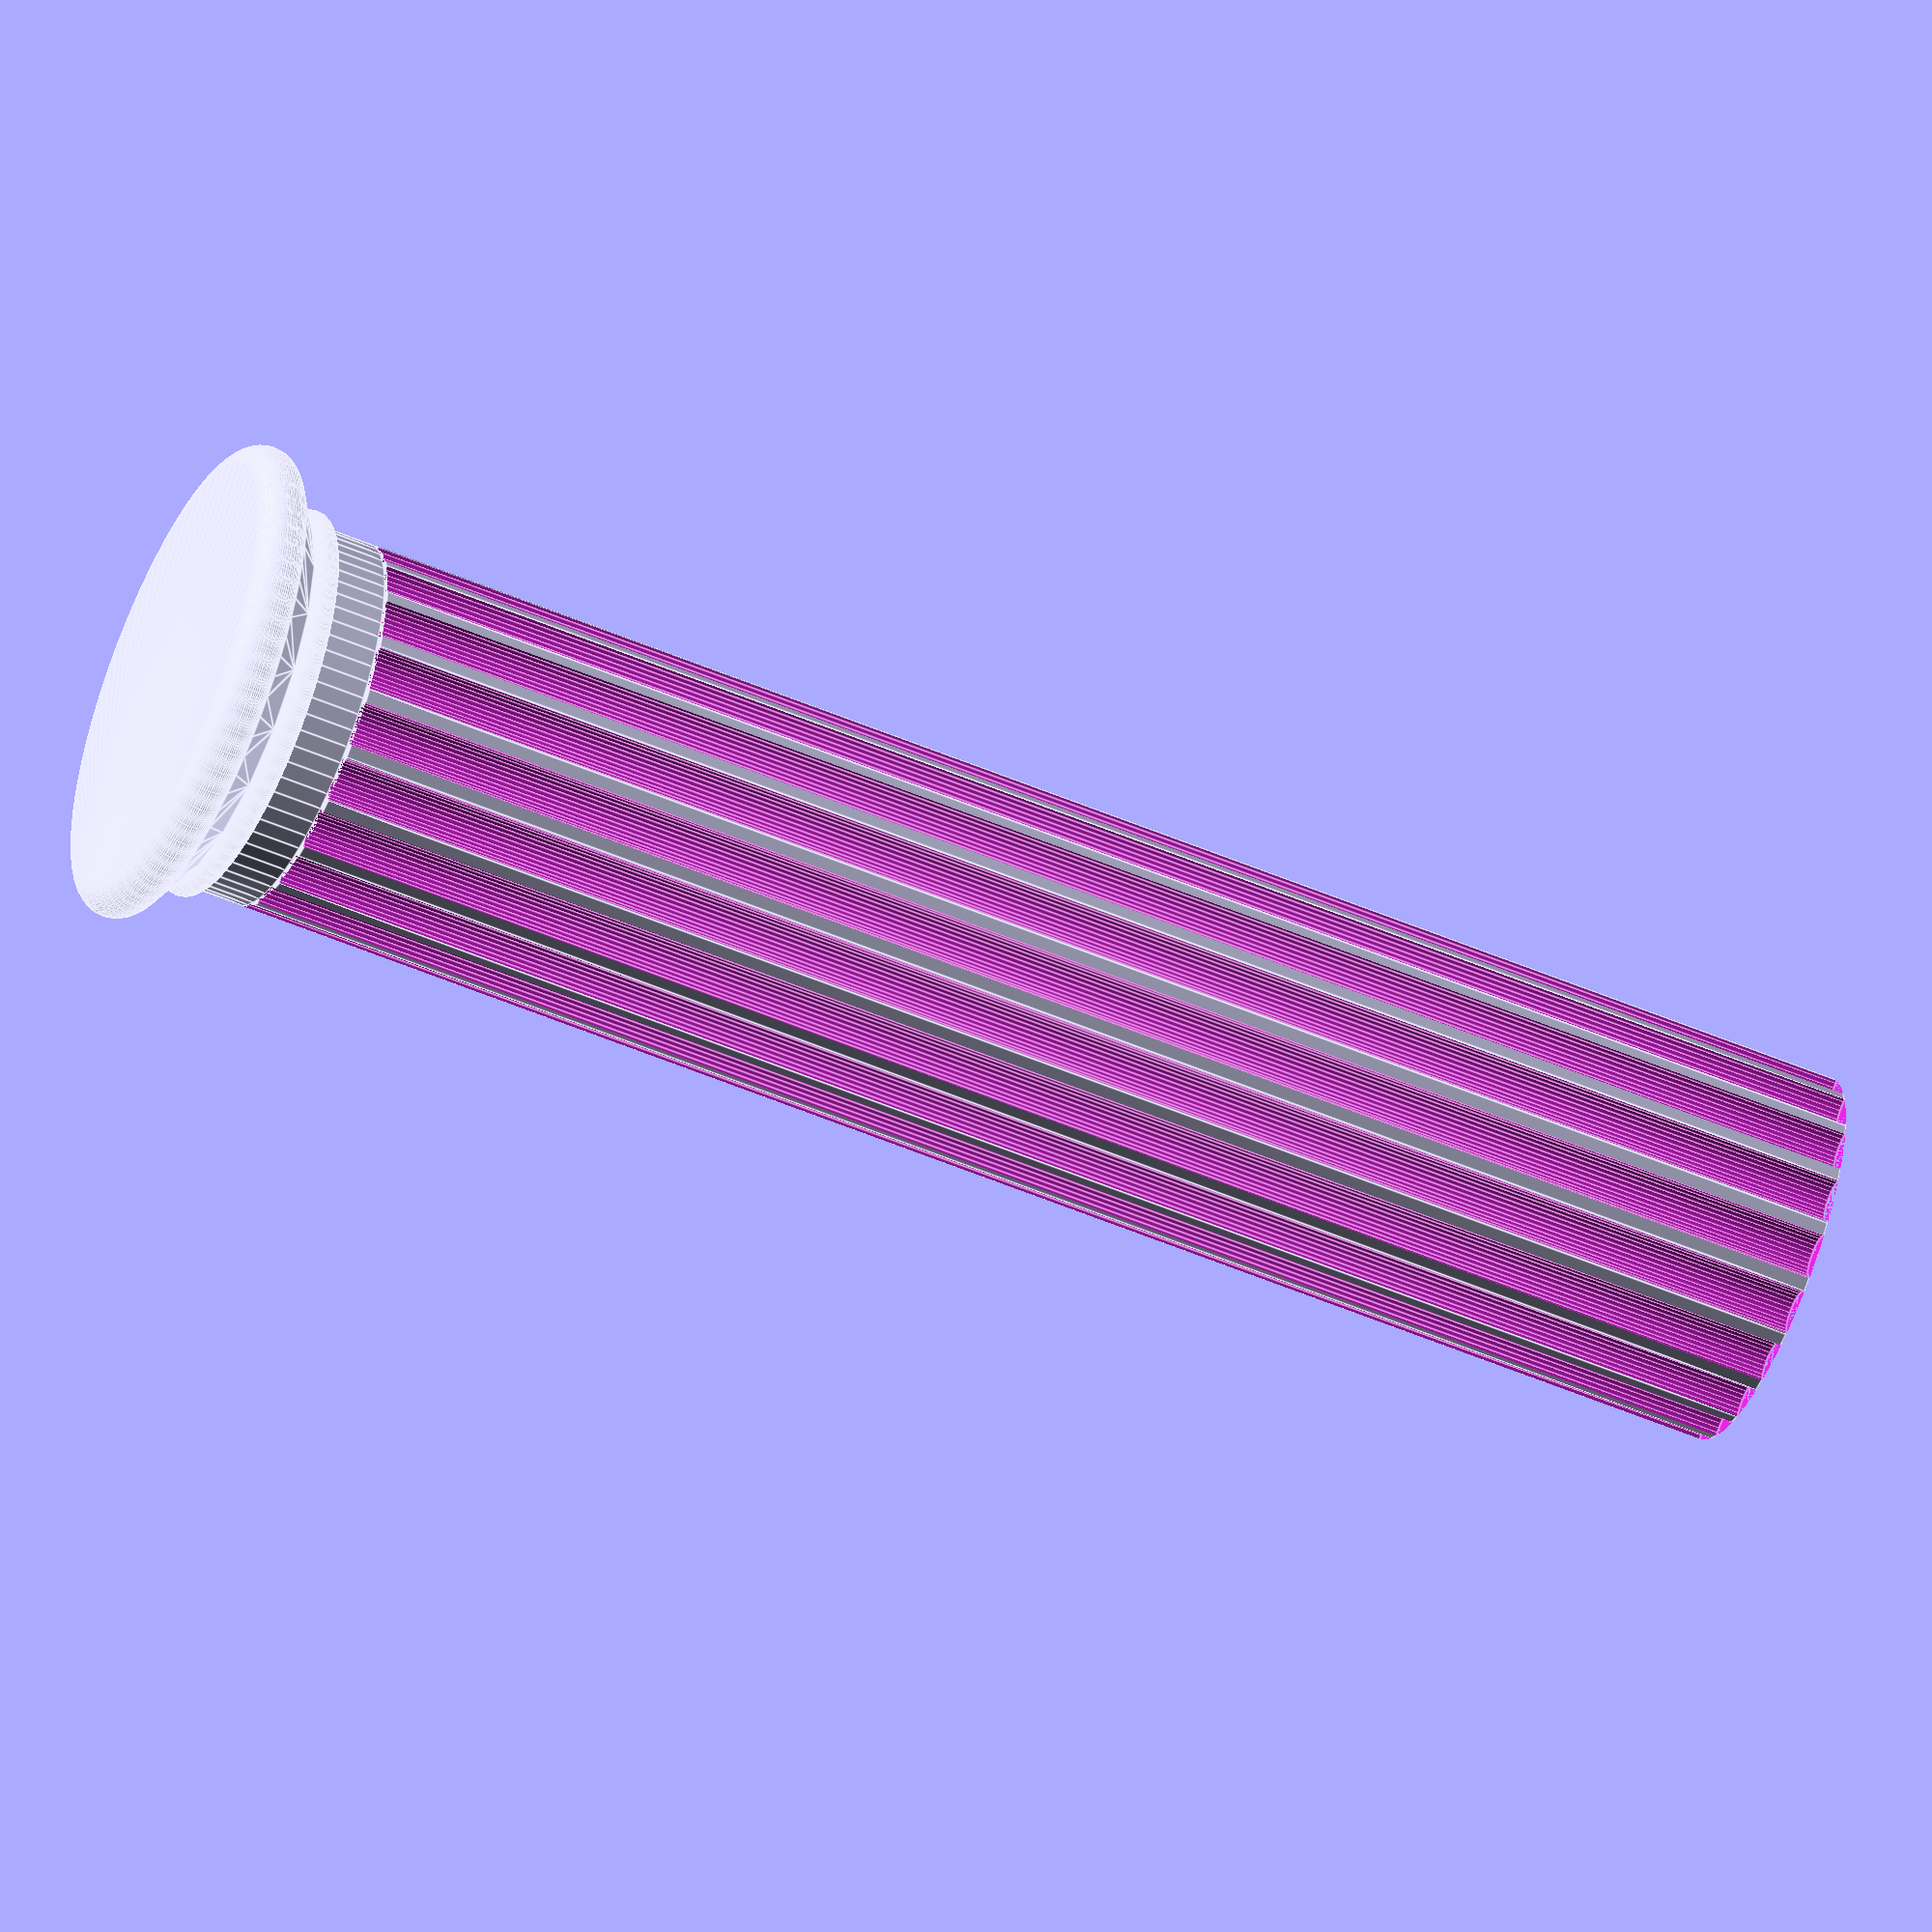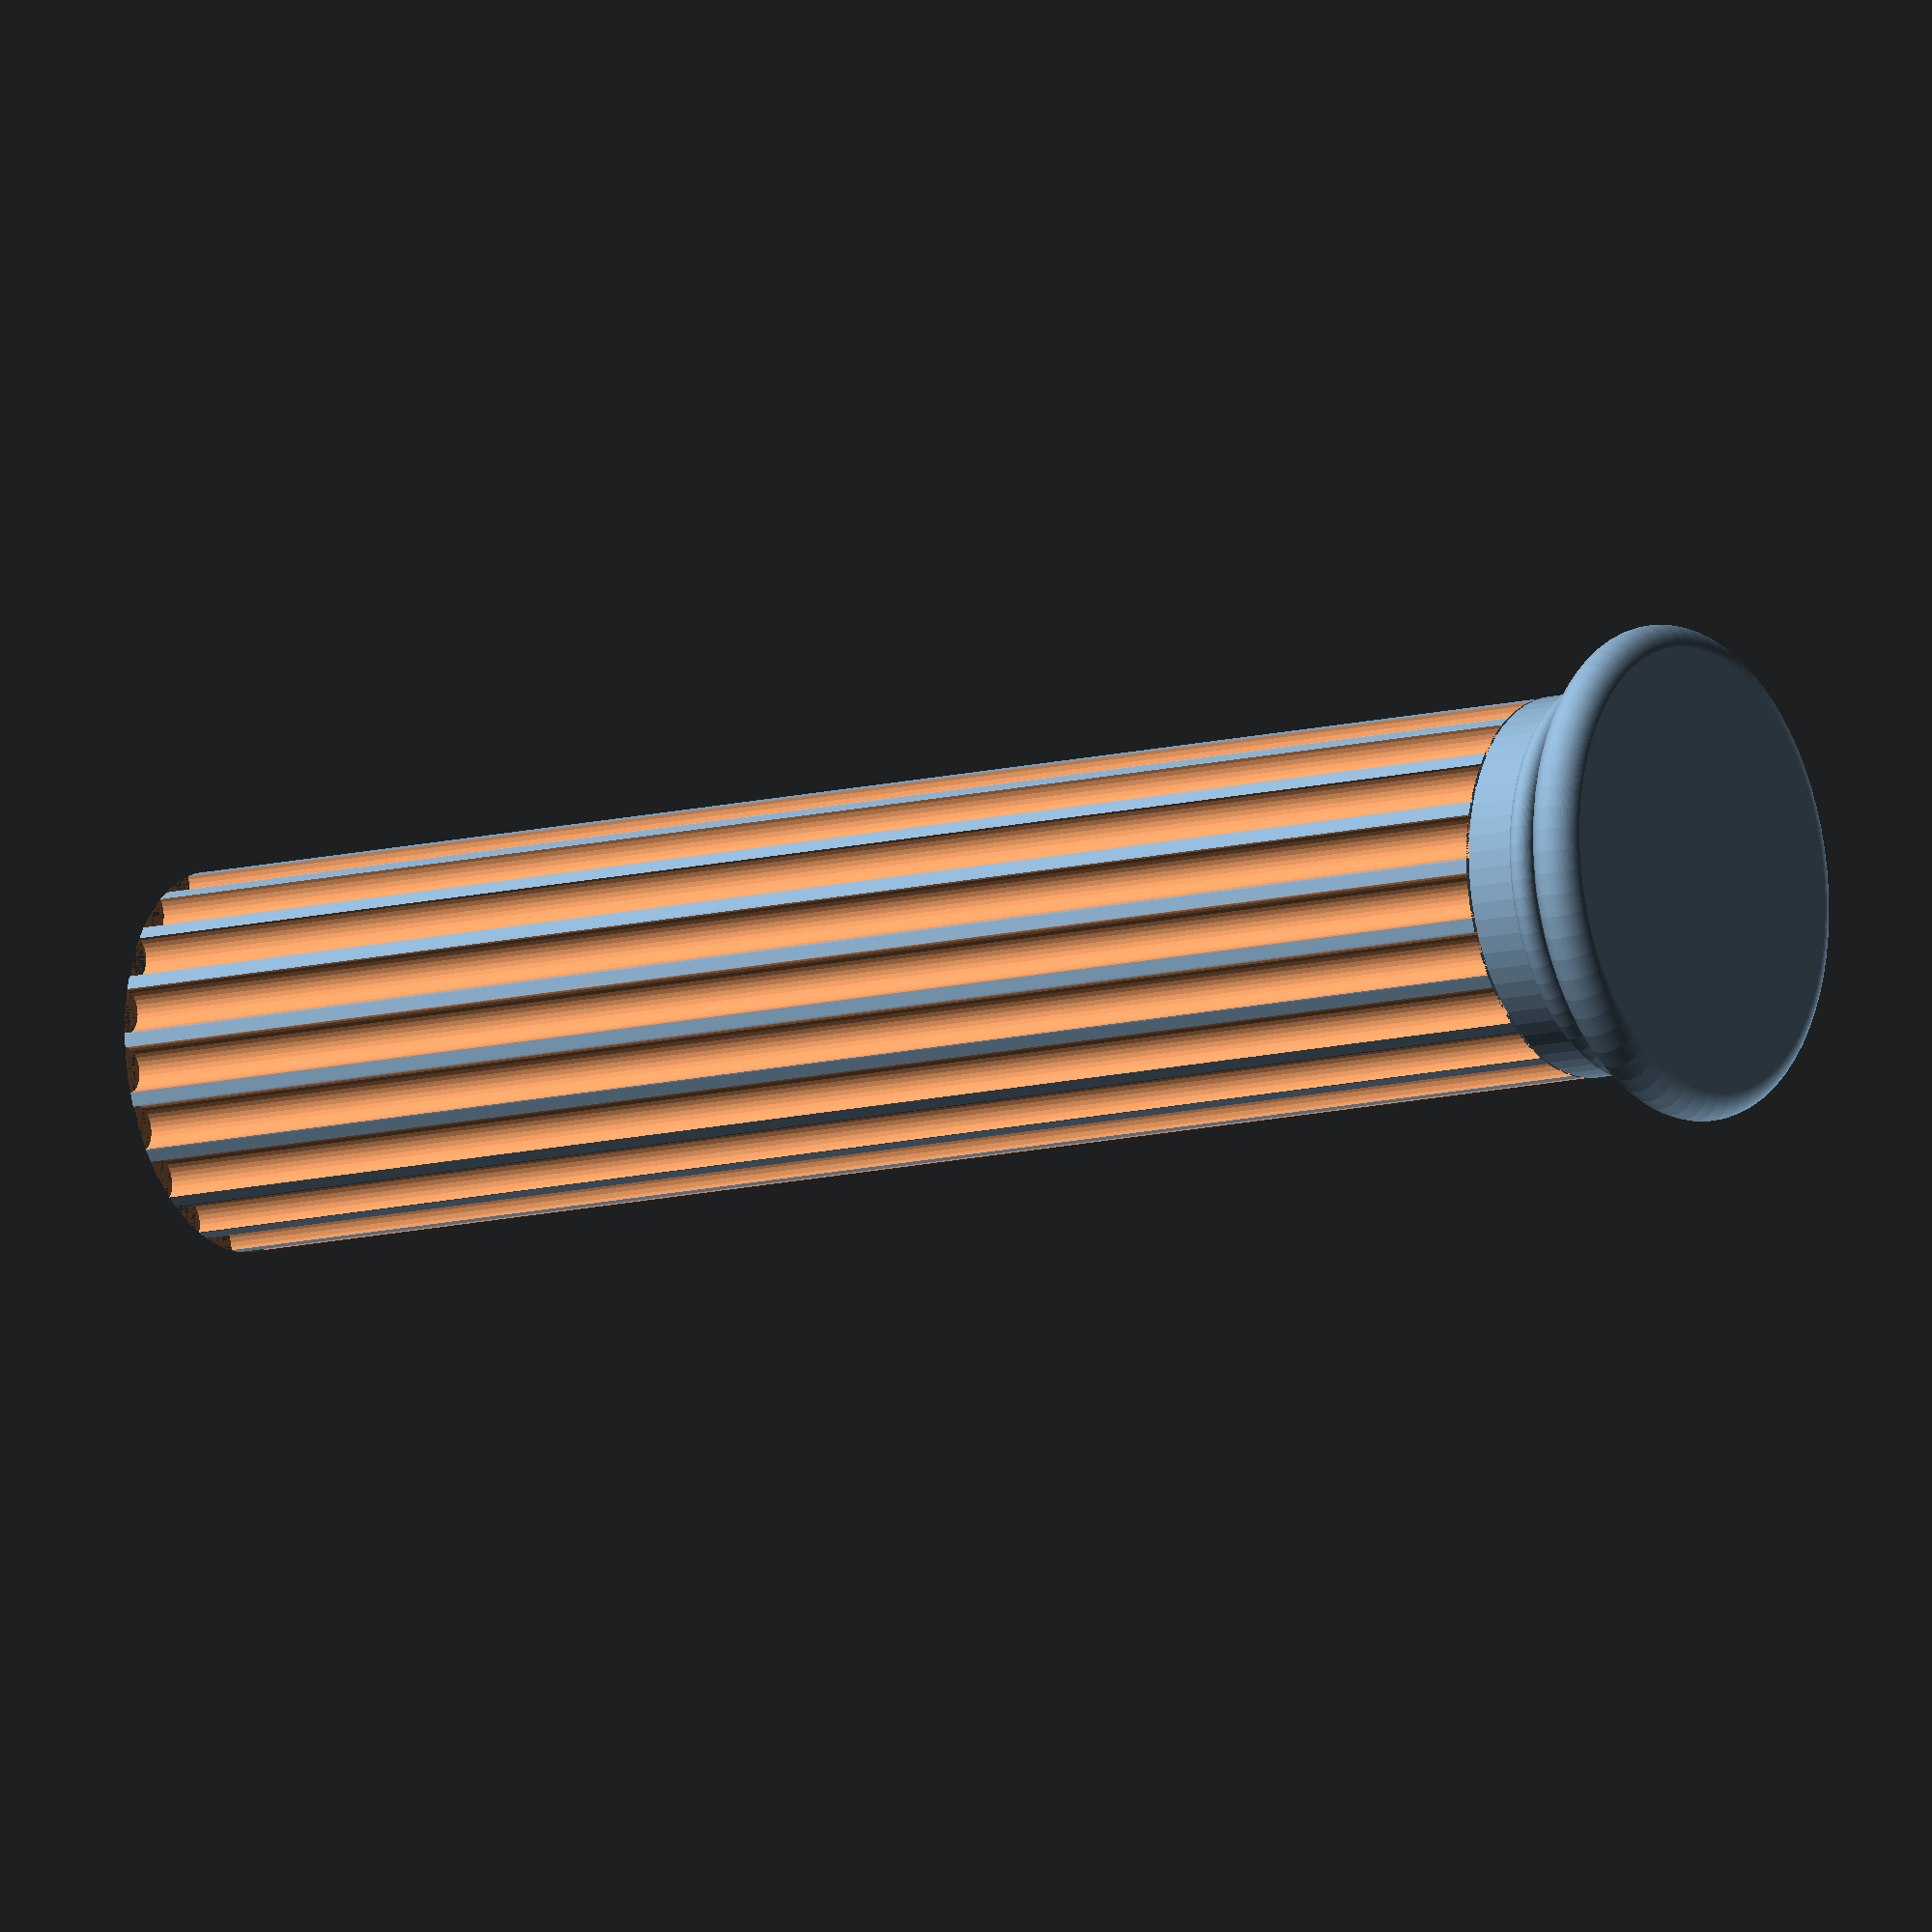
<openscad>
module columnShaft(radius = 10, height = 50){
    numberFlutes = 20.;
    radiusFluted = radius/10*1.2;
    difference(){
        cylinder(r = radius, h = height, $fn = 50);
        for( i = [0:numberFlutes-1] ){
            rotate(360/numberFlutes *i, [0, 0, 1]){
                translate([0, radius, 0]){
                        cylinder(r = radiusFluted, h = height, $fn = 30);
                }
            }
        }
    }
}

module echinus(height = 2, radius1 = 12, radius2 = 10){
    hull(){
        translate([0, 0, height/2.]){
            rotate_extrude(angle = 360, $fn = 70){
                translate([radius1, 0, 0]){
                    circle(r = height/2.);
                }
            }
        }
        translate([0, 0, -height/2.]){
            cylinder(r = radius2, h = height/2.);
        }
    }
}

module capital(height = 5, radius1 = 12, radius2 = 10){
    height1 = 0.4*height;
    height2 = 0.1*height;
    height3 = 0.5*height;
    
    translate([0, 0, height1/2.]){
        echinus(height = height1, radius1 = radius1, radius2 = radius2);
    }

    hull(){
        translate([0, 0, -height2]){
            rotate_extrude(angle = 360, $fn = 70){
                translate([radius2, 0, 0]){
                    circle(r = height2);
                }
            }
        }
    }

    translate([0, 0, -(height2+height3)]){
        cylinder(r = radius2, h = height3, $fn = 70);
    }
}

translate([0, 0, 52.5]){
    capital(height = 4, radius1 = 7, radius2 = 6);
    }
columnShaft(radius = 6, height = 50);
</openscad>
<views>
elev=233.7 azim=32.5 roll=114.4 proj=o view=edges
elev=191.5 azim=5.8 roll=236.9 proj=o view=wireframe
</views>
